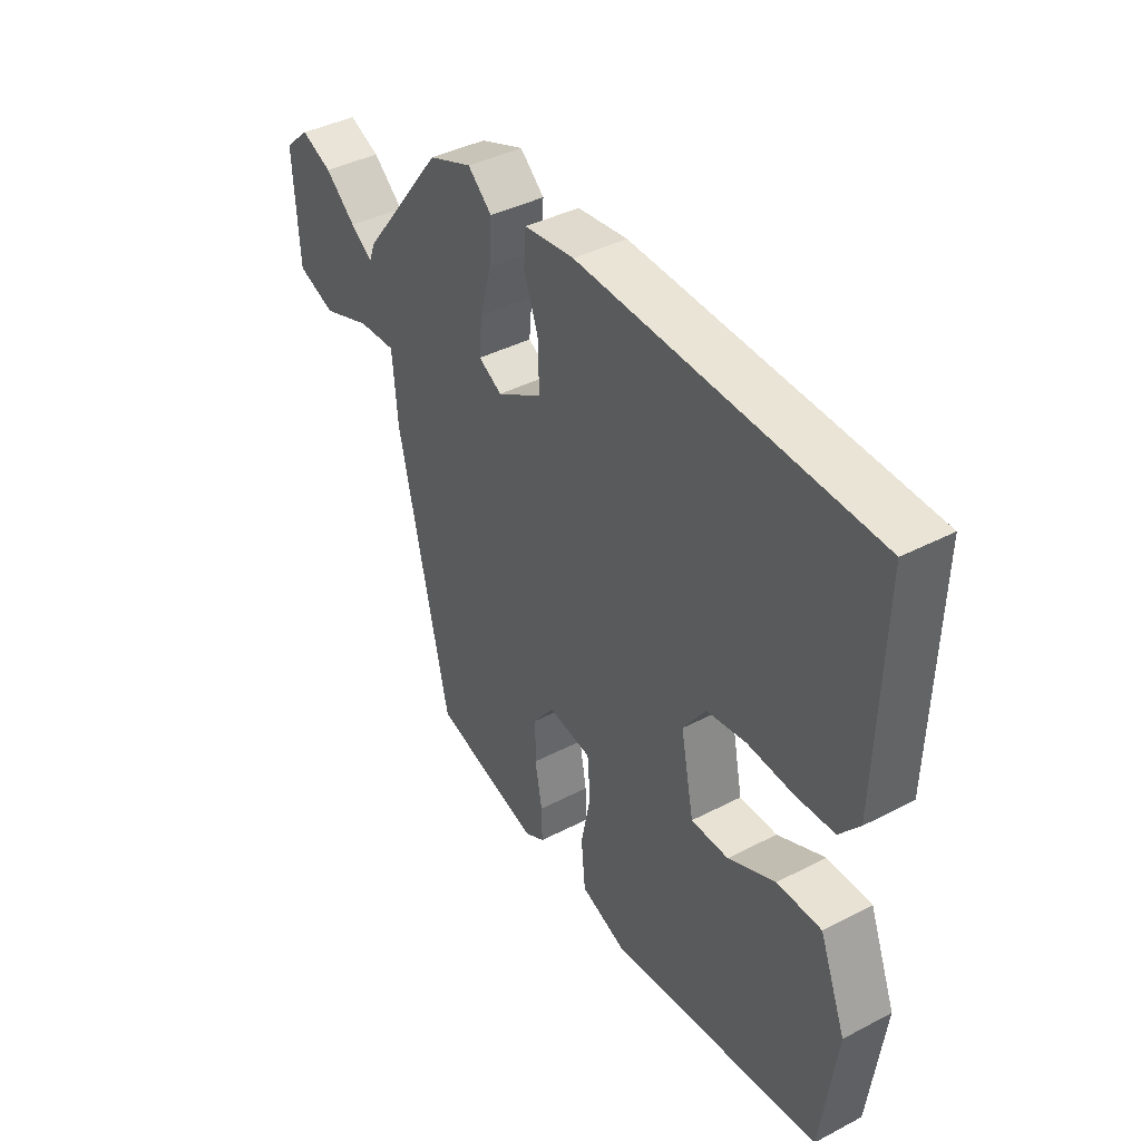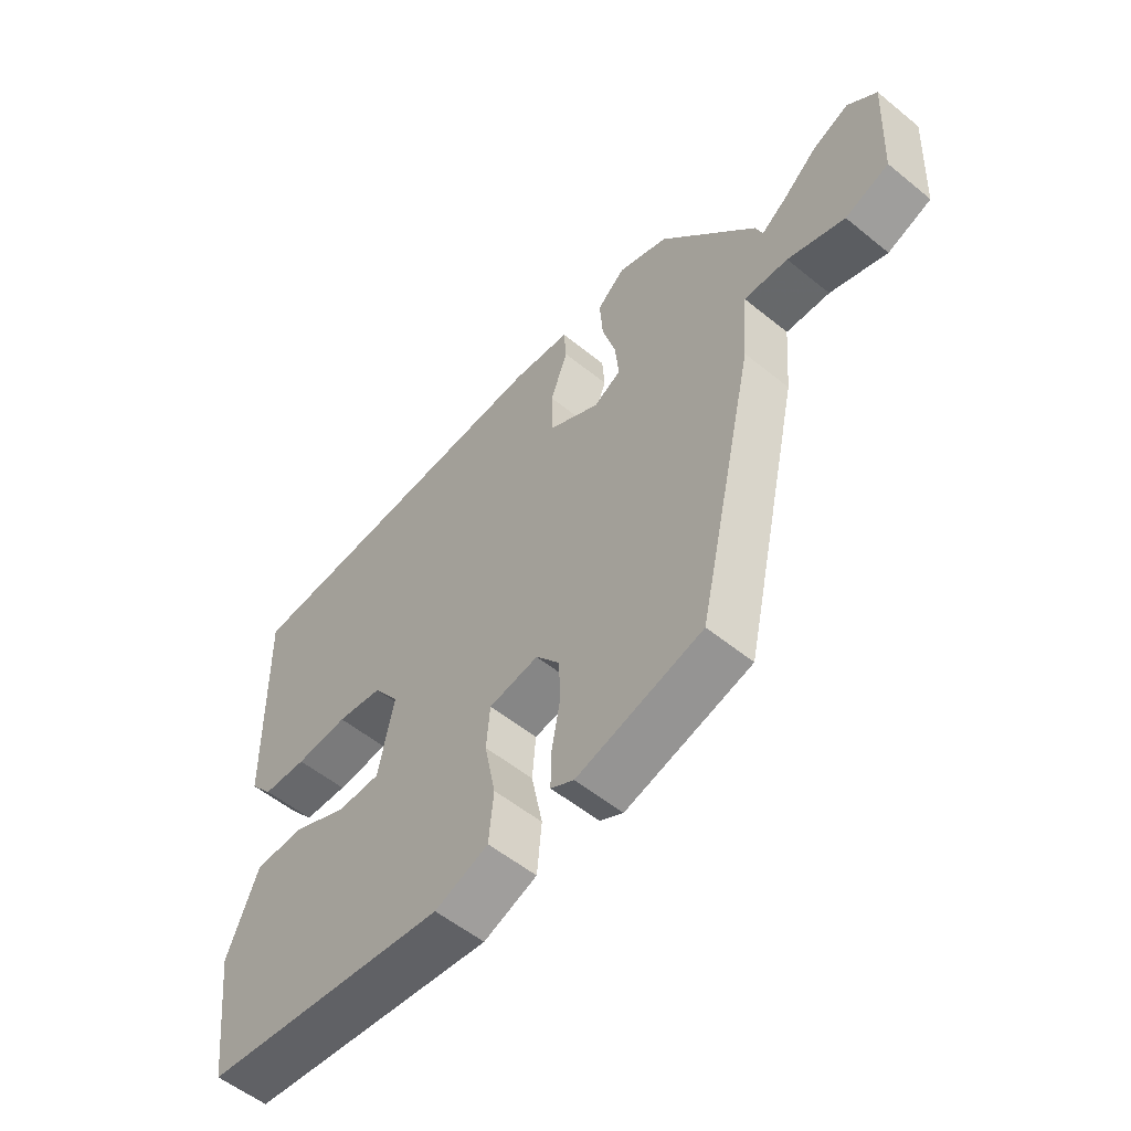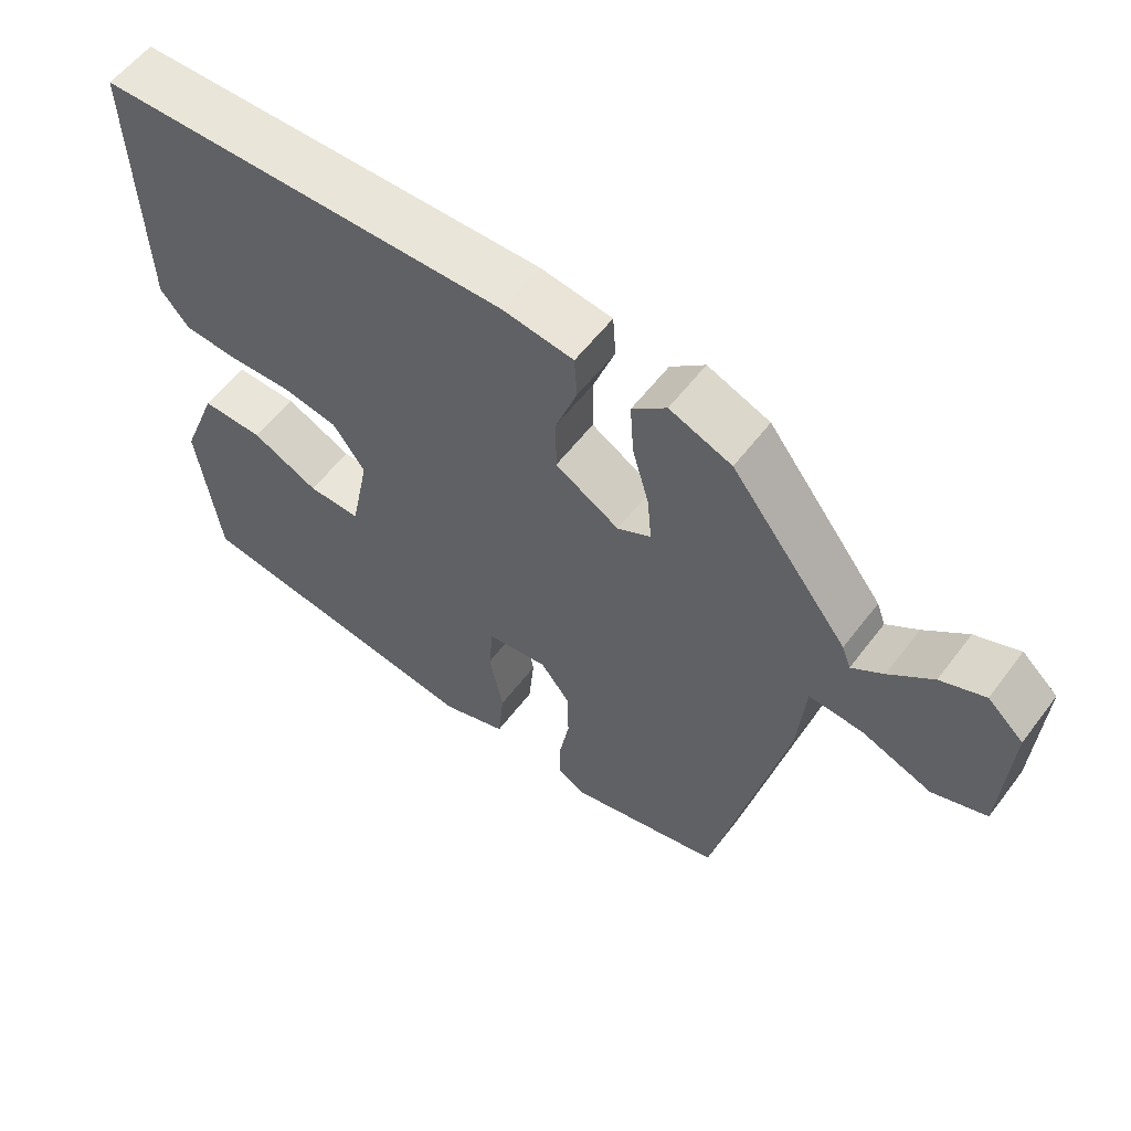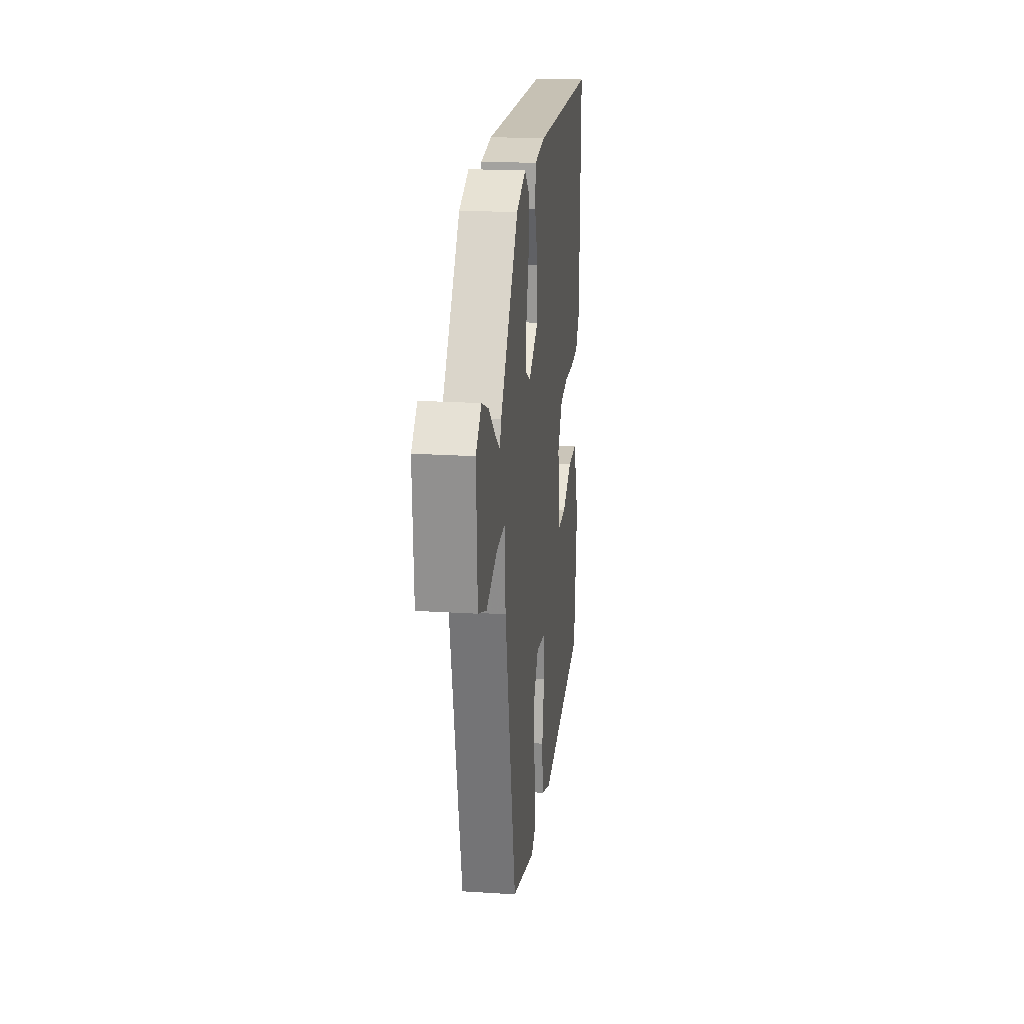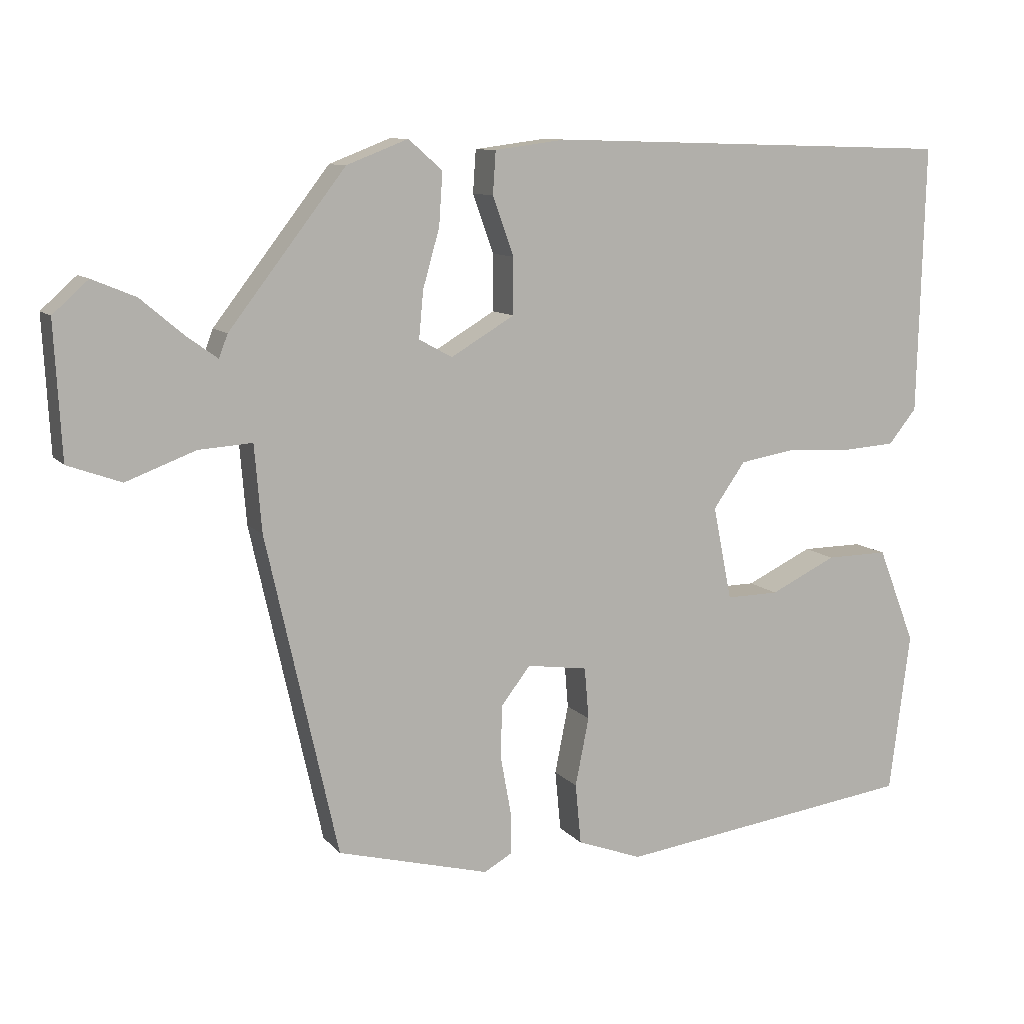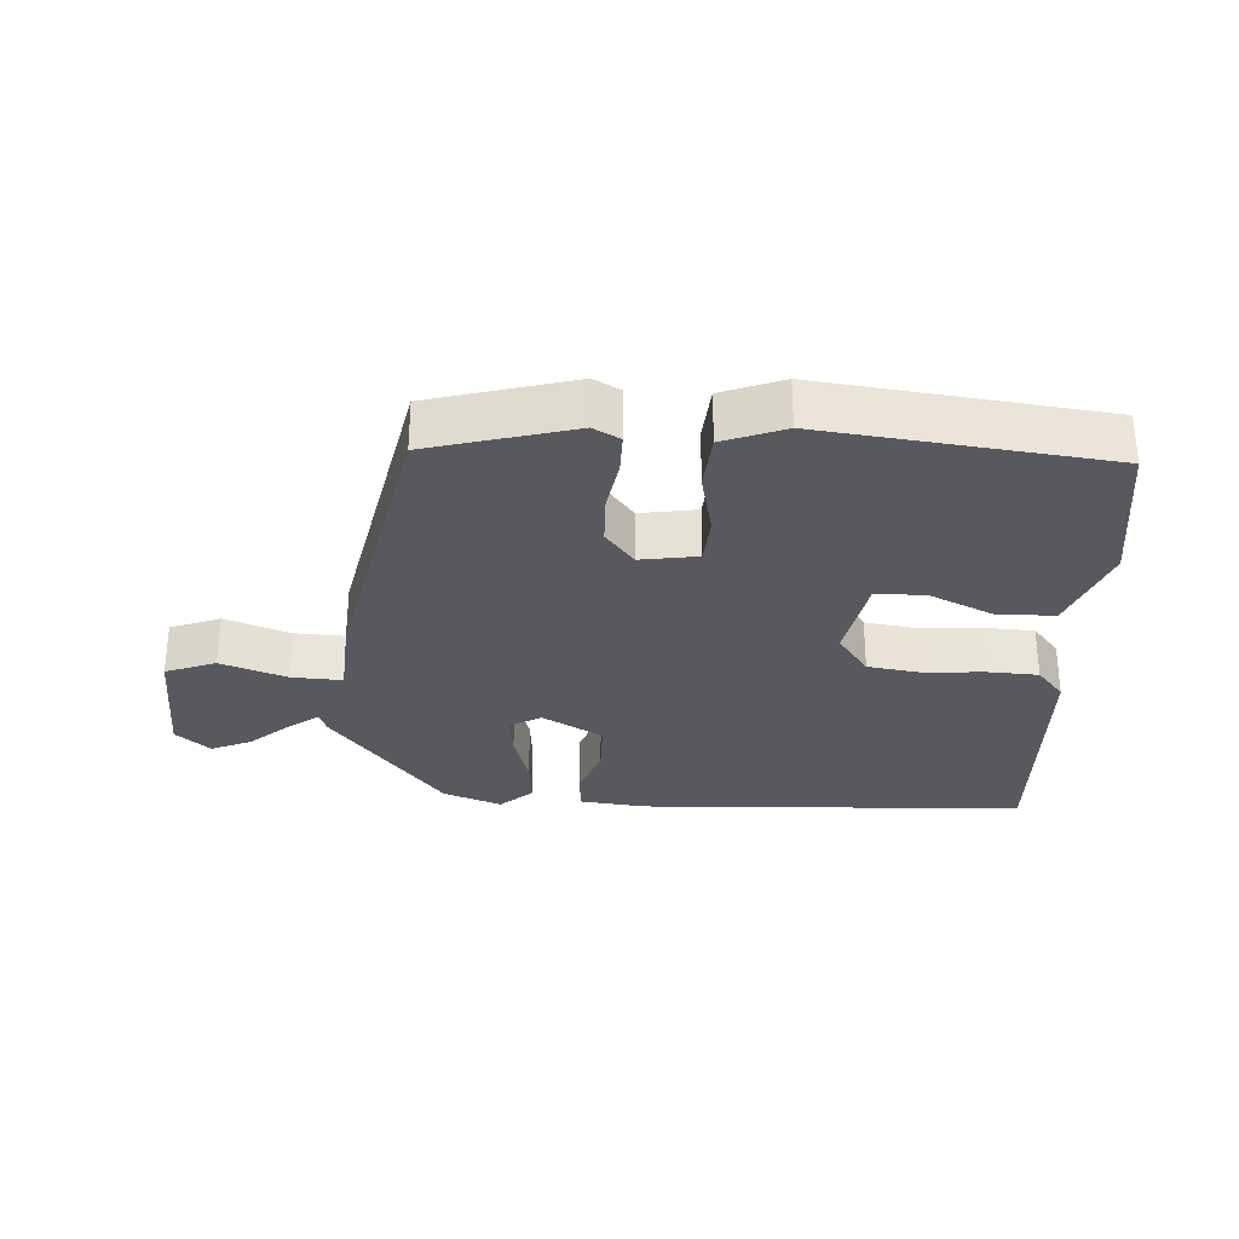
<metadata>
{"format":"obj","ext":"obj","renderer":"f3d","projection":"perspective","resolution":1024,"background":"white","views":[{"elev":40.6,"azim":-122.5,"up":"+Z"},{"elev":-55.5,"azim":49.5,"up":"+Z"},{"elev":57.8,"azim":36.9,"up":"+Z"},{"elev":20.1,"azim":96.7,"up":"+Z"},{"elev":10.0,"azim":157.1,"up":"+Z"},{"elev":-30.3,"azim":177.6,"up":"+Y"}]}
</metadata>
<code>
v 0.359 0.07 -0.446
v 0.148 0.07 -0.501
v 0.109 0.07 -0.479
v 0.11 0.07 -0.419
v 0.124 0.07 -0.342
v 0.123 0.07 -0.267
v 0.082 0.07 -0.214
v -0.002 0.07 -0.226
v -0.008 0.07 -0.298
v 0.011 0.07 -0.393
v 0.003 0.07 -0.477
v -0.087 0.07 -0.51
v -0.502 0.07 -0.454
v -0.531 0.07 -0.231
v -0.479 0.07 -0.098
v -0.393 0.07 -0.099
v -0.301 0.07 -0.143
v -0.228 0.07 -0.144
v -0.202 0.07 -0.014
v -0.246 0.07 0.049
v -0.323 0.07 0.062
v -0.412 0.07 0.057
v -0.487 0.07 0.062
v -0.526 0.07 0.11
v -0.536 0.07 0.483
v 0.033 0.07 0.499
v 0.131 0.07 0.486
v 0.135 0.07 0.427
v 0.106 0.07 0.346
v 0.106 0.07 0.268
v 0.194 0.07 0.216
v 0.24 0.07 0.241
v 0.234 0.07 0.306
v 0.211 0.07 0.387
v 0.206 0.07 0.46
v 0.253 0.07 0.501
v 0.338 0.07 0.468
v 0.499 0.07 0.259
v 0.511 0.07 0.227
v 0.554 0.07 0.258
v 0.613 0.07 0.308
v 0.673 0.07 0.333
v 0.722 0.07 0.289
v 0.712 0.07 0.103
v 0.638 0.07 0.076
v 0.542 0.07 0.112
v 0.468 0.07 0.117
v 0.458 0.07 -0.003
v 0.359 0 -0.446
v 0.148 0 -0.501
v 0.109 0 -0.479
v 0.11 0 -0.419
v 0.124 0 -0.342
v 0.123 0 -0.267
v 0.082 0 -0.214
v -0.002 0 -0.226
v -0.008 0 -0.298
v 0.011 0 -0.393
v 0.003 0 -0.477
v -0.087 0 -0.51
v -0.502 0 -0.454
v -0.531 0 -0.231
v -0.479 0 -0.098
v -0.393 0 -0.099
v -0.301 0 -0.143
v -0.228 0 -0.144
v -0.202 0 -0.014
v -0.246 0 0.049
v -0.323 0 0.062
v -0.412 0 0.057
v -0.487 0 0.062
v -0.526 0 0.11
v -0.536 0 0.483
v 0.033 0 0.499
v 0.131 0 0.486
v 0.135 0 0.427
v 0.106 0 0.346
v 0.106 0 0.268
v 0.194 0 0.216
v 0.24 0 0.241
v 0.234 0 0.306
v 0.211 0 0.387
v 0.206 0 0.46
v 0.253 0 0.501
v 0.338 0 0.468
v 0.499 0 0.259
v 0.511 0 0.227
v 0.554 0 0.258
v 0.613 0 0.308
v 0.673 0 0.333
v 0.722 0 0.289
v 0.712 0 0.103
v 0.638 0 0.076
v 0.542 0 0.112
v 0.468 0 0.117
v 0.458 0 -0.003
f 47 48 1 2
f 43 44 45 46
f 43 46 47
f 40 41 42 43
f 39 40 43 47
f 33 34 35 36
f 32 33 36 37
f 26 27 28 29
f 26 29 30
f 25 26 30
f 24 25 30 31
f 21 22 23 24
f 20 21 24 31
f 14 15 16 17
f 14 17 18
f 13 14 18
f 12 13 18
f 9 10 11 12
f 8 9 12 18
f 7 8 18 19
f 2 3 4 5
f 2 5 6
f 47 2 6
f 39 47 6 7
f 32 37 38 39
f 31 32 39 7
f 7 19 20 31
f 50 49 96 95
f 94 93 92 91
f 95 94 91
f 91 90 89 88
f 95 91 88 87
f 84 83 82 81
f 85 84 81 80
f 77 76 75 74
f 78 77 74
f 78 74 73
f 79 78 73 72
f 72 71 70 69
f 79 72 69 68
f 65 64 63 62
f 66 65 62
f 66 62 61
f 66 61 60
f 60 59 58 57
f 66 60 57 56
f 67 66 56 55
f 53 52 51 50
f 54 53 50
f 54 50 95
f 55 54 95 87
f 87 86 85 80
f 55 87 80 79
f 79 68 67 55
f 1 49 50 2
f 2 50 51 3
f 3 51 52 4
f 4 52 53 5
f 5 53 54 6
f 6 54 55 7
f 7 55 56 8
f 8 56 57 9
f 9 57 58 10
f 10 58 59 11
f 11 59 60 12
f 12 60 61 13
f 13 61 62 14
f 14 62 63 15
f 15 63 64 16
f 16 64 65 17
f 17 65 66 18
f 18 66 67 19
f 19 67 68 20
f 20 68 69 21
f 21 69 70 22
f 22 70 71 23
f 23 71 72 24
f 24 72 73 25
f 25 73 74 26
f 26 74 75 27
f 27 75 76 28
f 28 76 77 29
f 29 77 78 30
f 30 78 79 31
f 31 79 80 32
f 32 80 81 33
f 33 81 82 34
f 34 82 83 35
f 35 83 84 36
f 36 84 85 37
f 37 85 86 38
f 38 86 87 39
f 39 87 88 40
f 40 88 89 41
f 41 89 90 42
f 42 90 91 43
f 43 91 92 44
f 44 92 93 45
f 45 93 94 46
f 46 94 95 47
f 47 95 96 48
f 48 96 49 1

</code>
